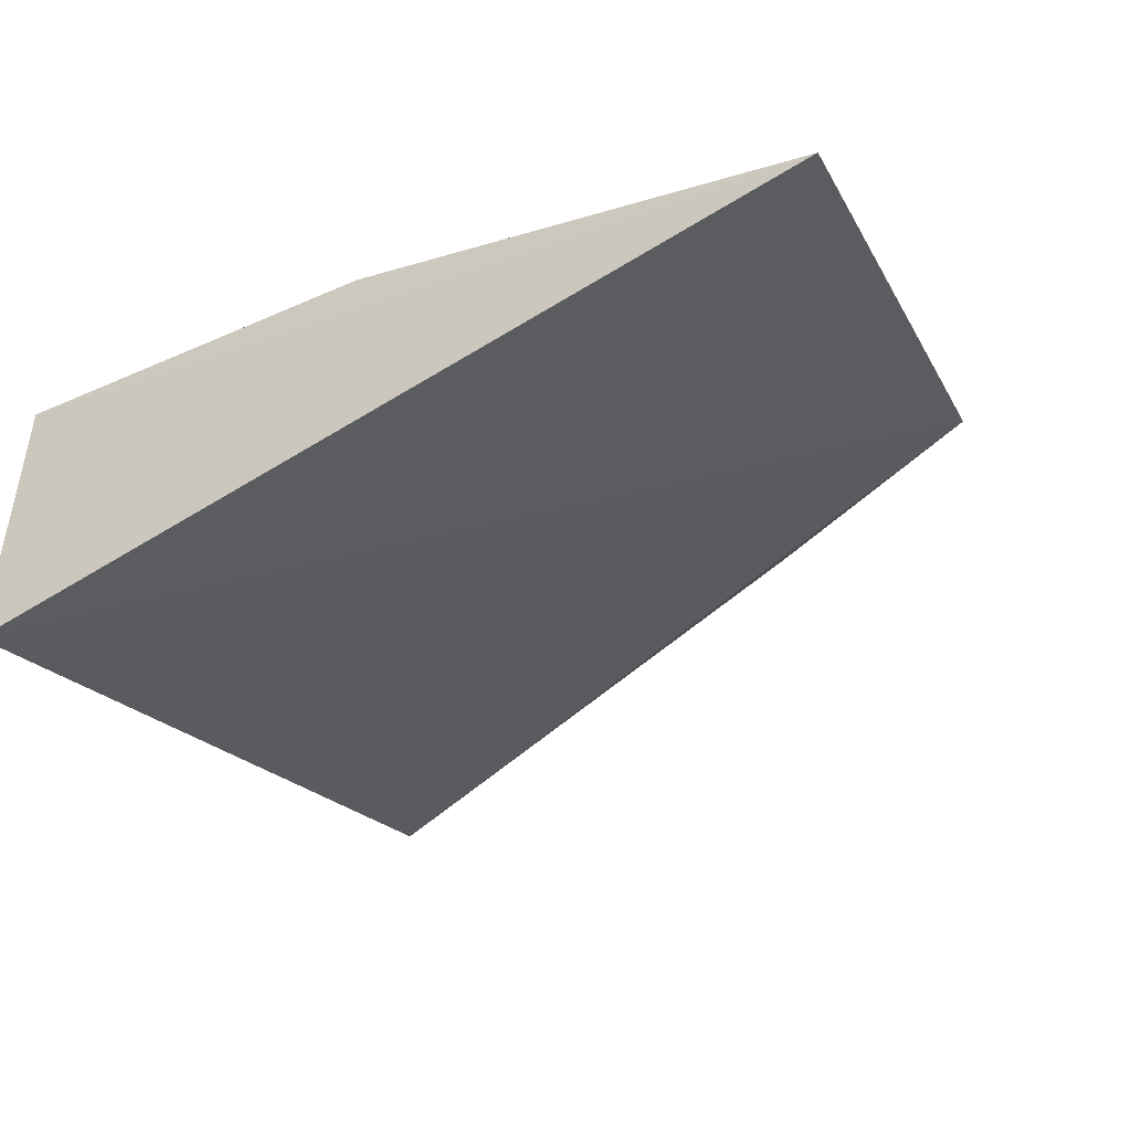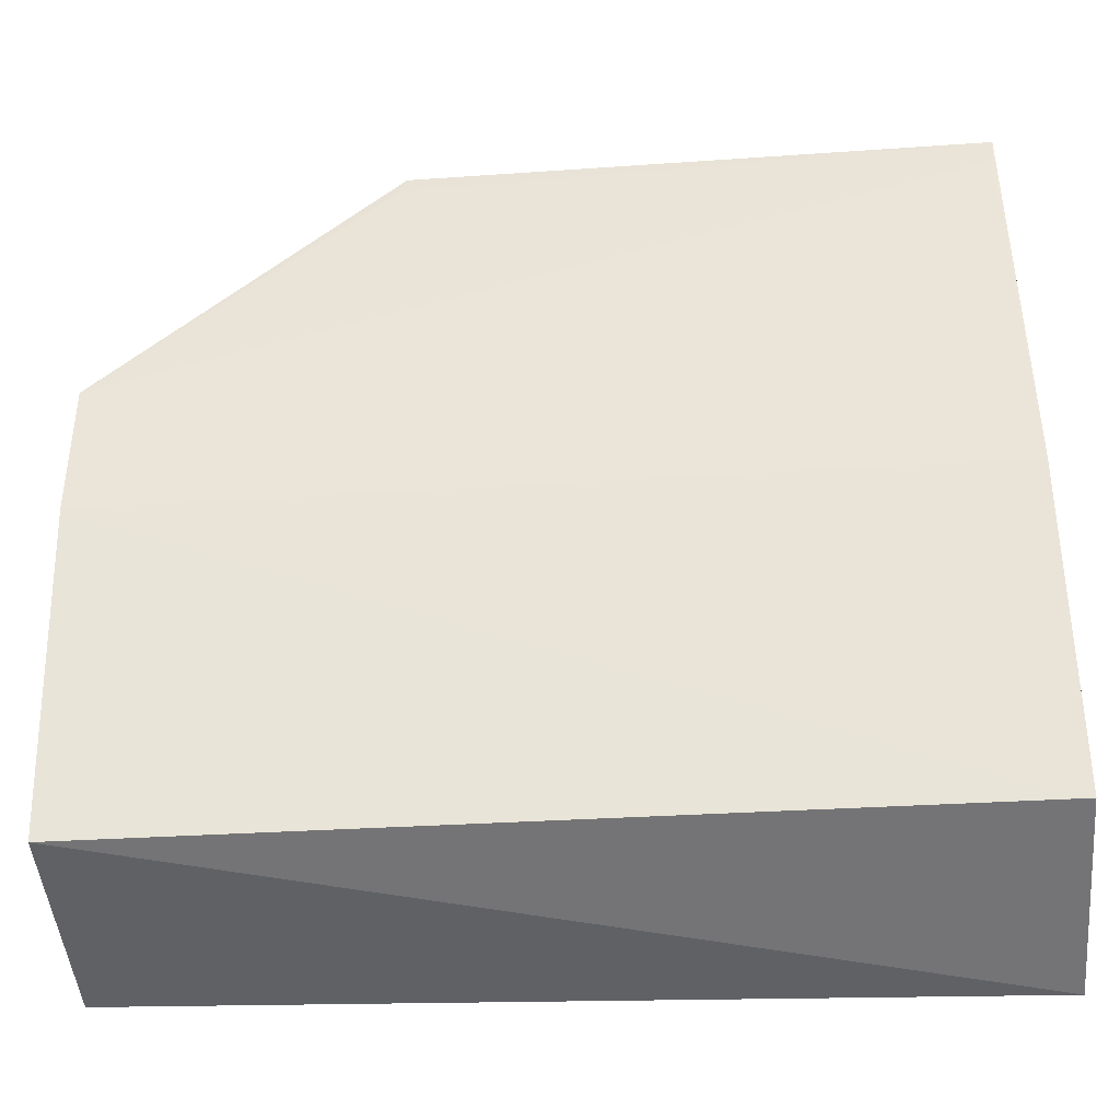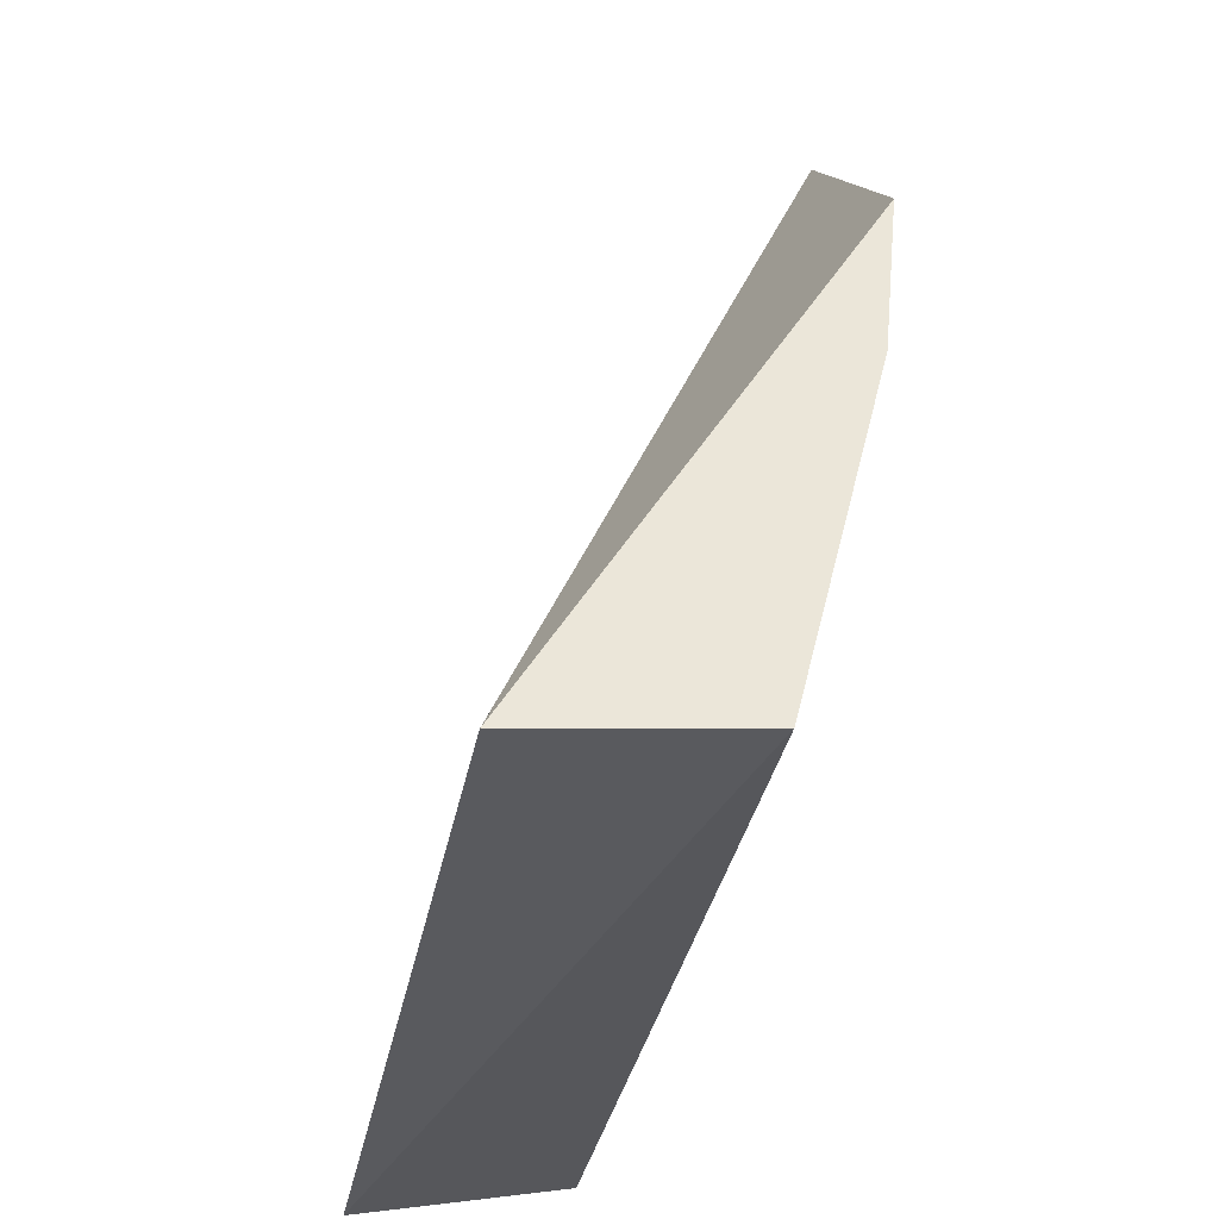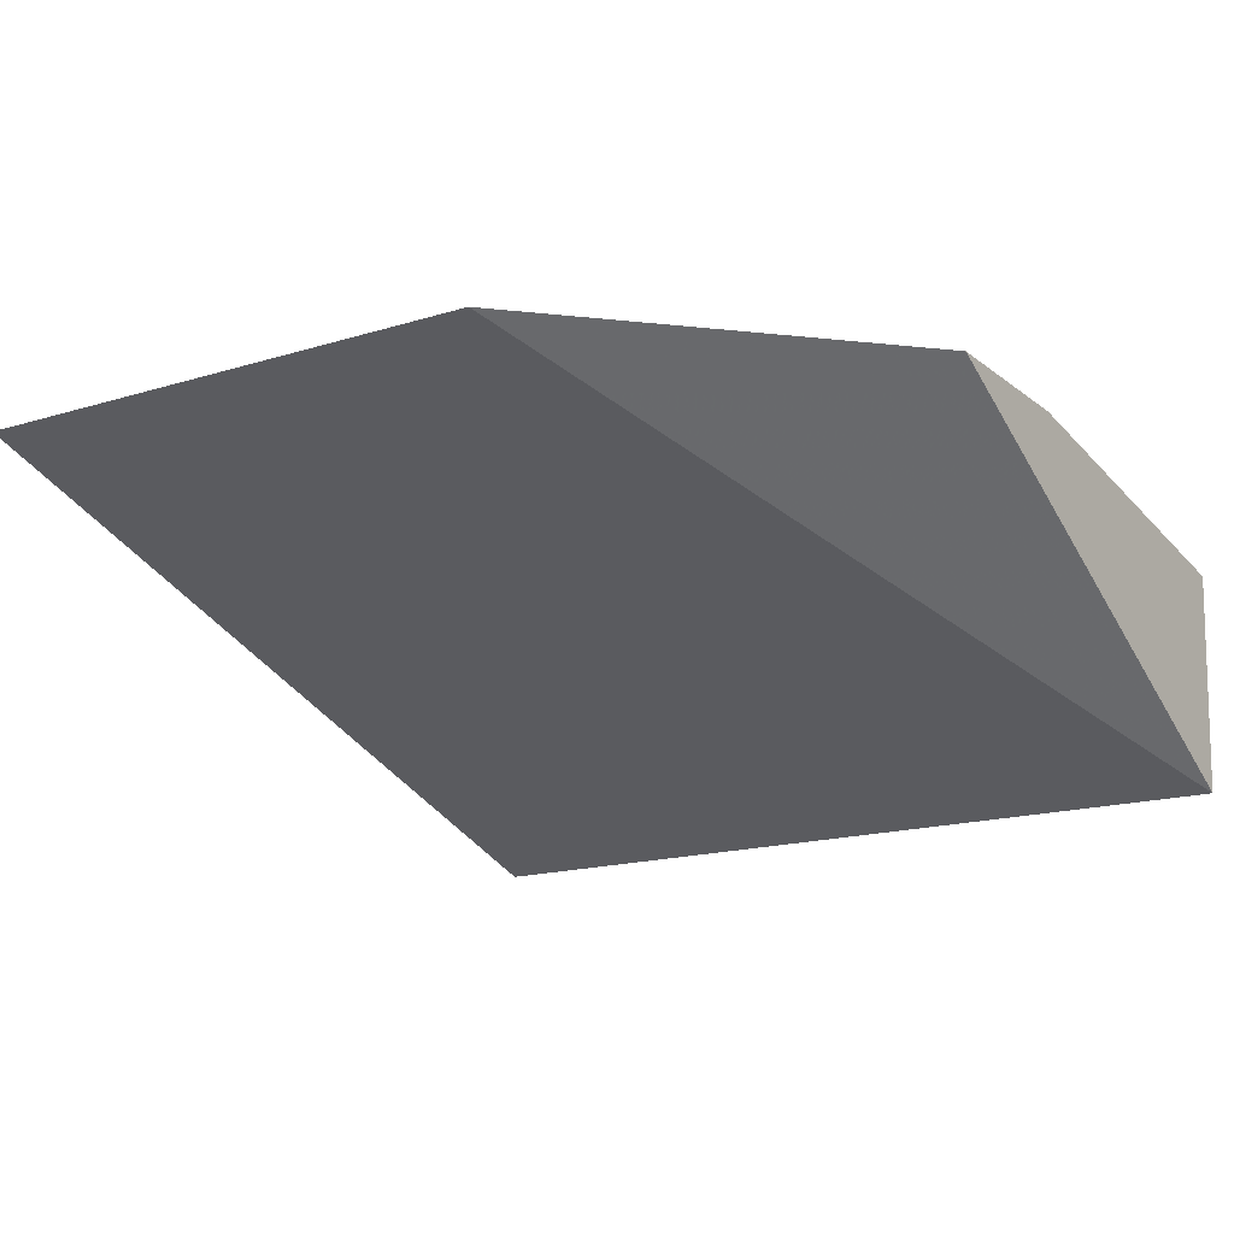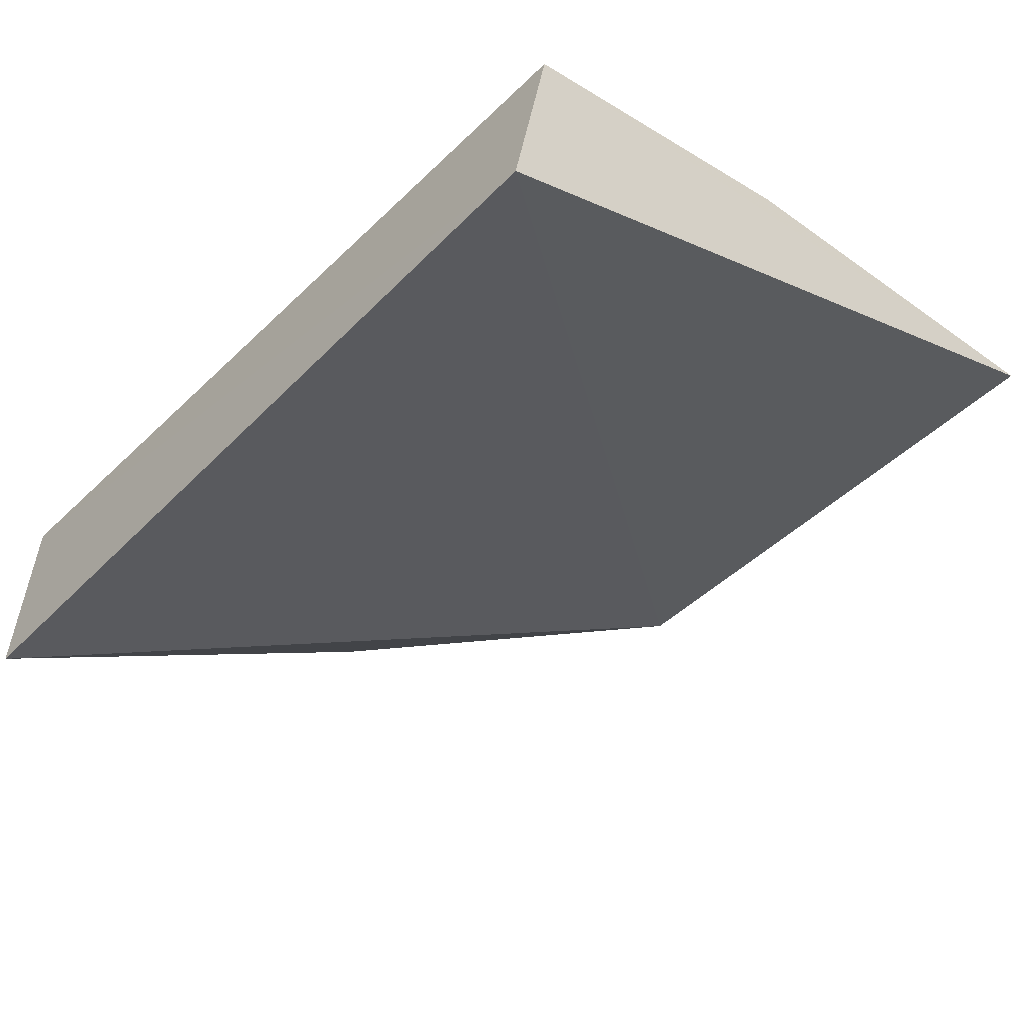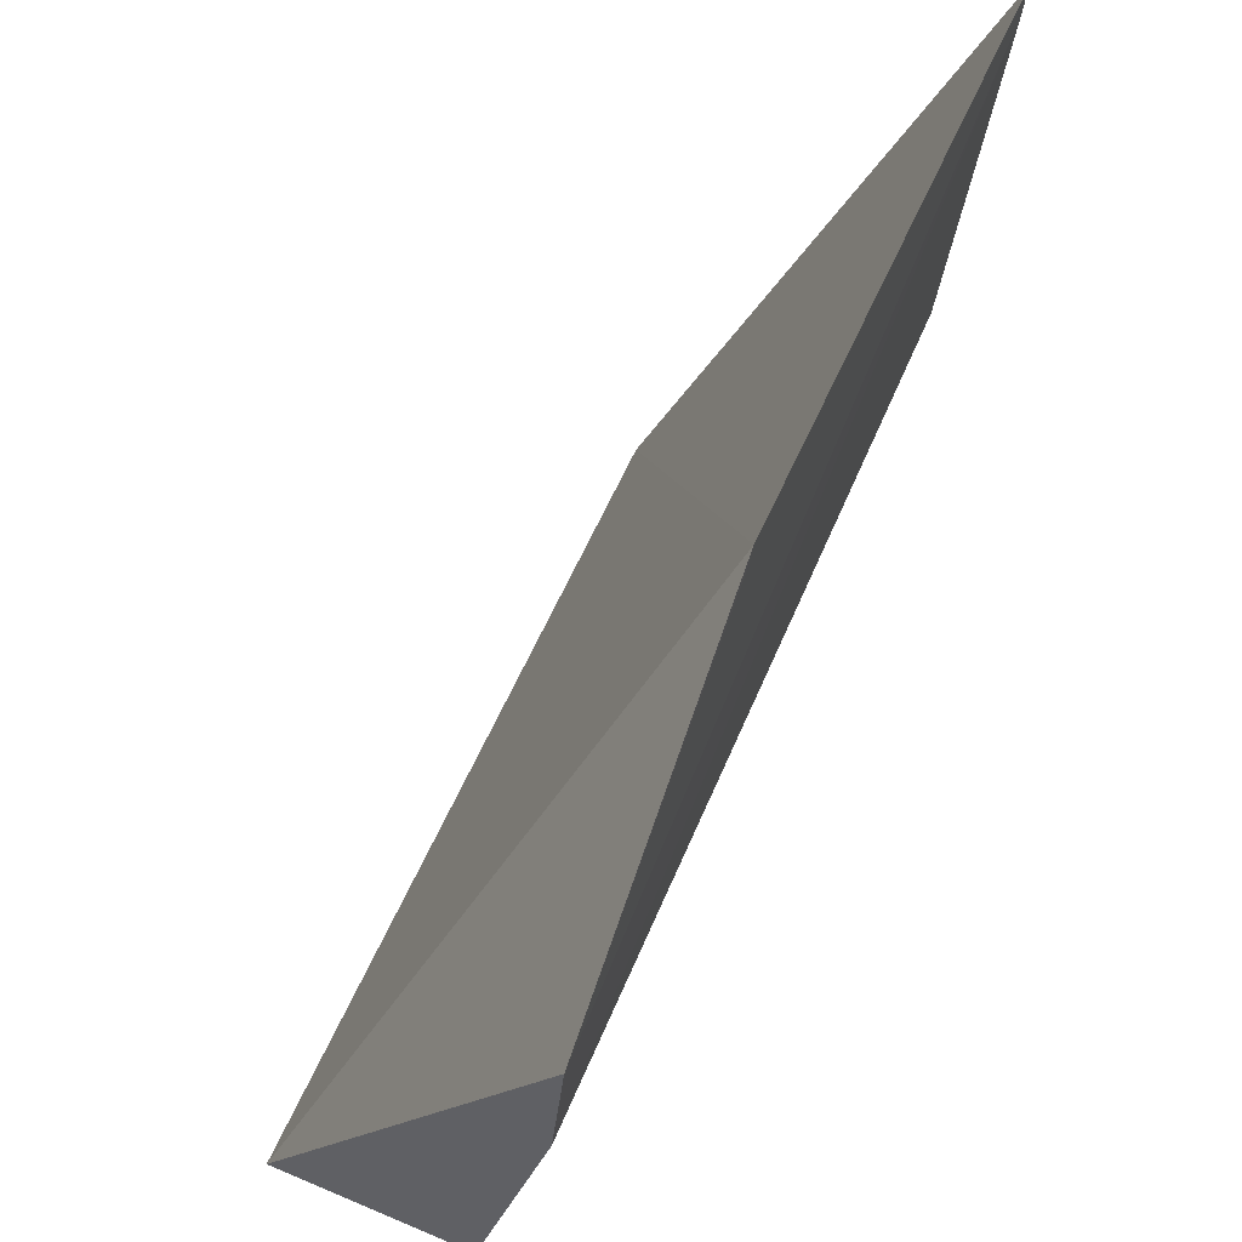
<metadata>
{"format":"obj","ext":"obj","renderer":"f3d","projection":"perspective","resolution":1024,"background":"white","views":[{"elev":-19.8,"azim":111.1,"up":"+Z"},{"elev":-46.0,"azim":3.7,"up":"+Y"},{"elev":-31.8,"azim":-100.1,"up":"+Y"},{"elev":-13.9,"azim":-143.4,"up":"+Z"},{"elev":-45.1,"azim":47.8,"up":"+Z"},{"elev":57.0,"azim":-67.4,"up":"+Y"}]}
</metadata>
<code>
v -0.01891 -0.01158 0.1446
v -0.01893 -0.02288 0.1428
v -0.01891 -0.02347 0.1396
v -0.03199 -0.0231 0.1396
v -0.03216 -0.01805 0.144
v -0.03213 -0.02286 0.1428
v -0.02769 -0.0116 0.1445
v -0.01893 -0.01797 0.144
v -0.03216 -0.01587 0.1442
v -0.01898 -0.01202 0.1445
v -0.02779 -0.01187 0.1444
f 1 2 3
f 6 3 2
f 6 4 3
f 6 5 4
f 6 2 5
f 7 1 3
f 7 3 4
f 8 5 2
f 8 2 1
f 9 7 4
f 9 4 5
f 10 8 1
f 10 5 8
f 10 9 5
f 11 1 7
f 11 7 9
f 11 10 1
f 11 9 10

</code>
